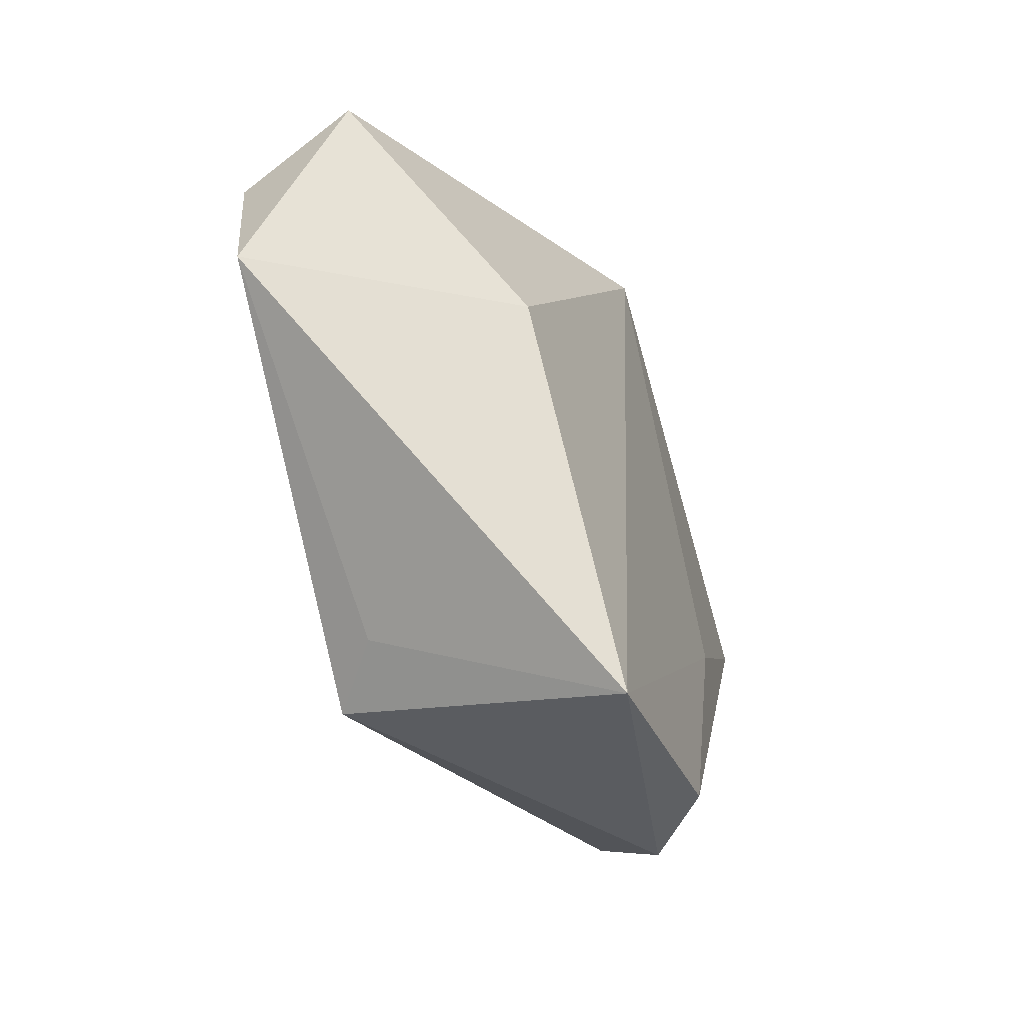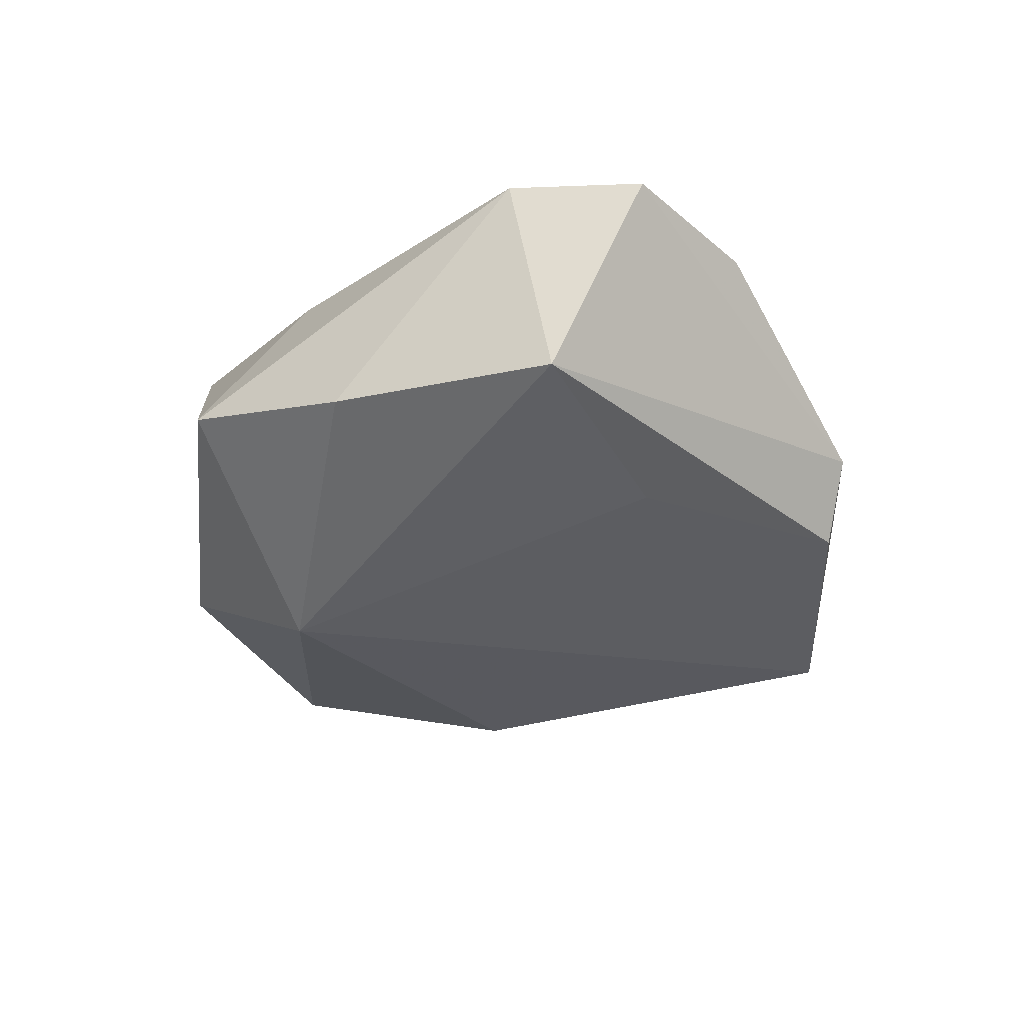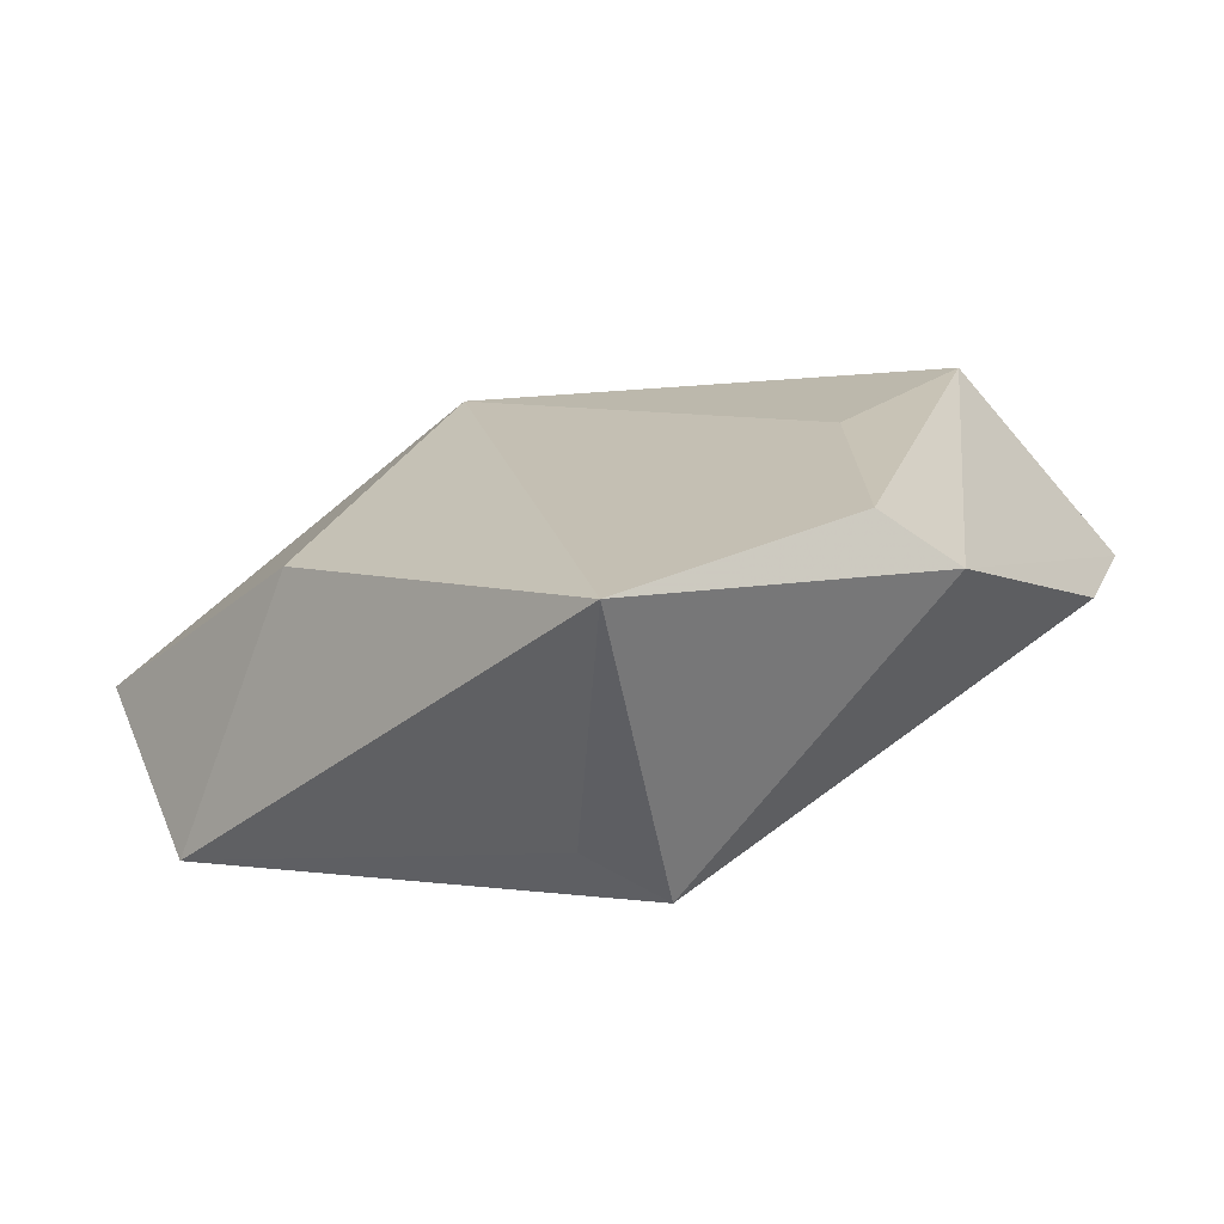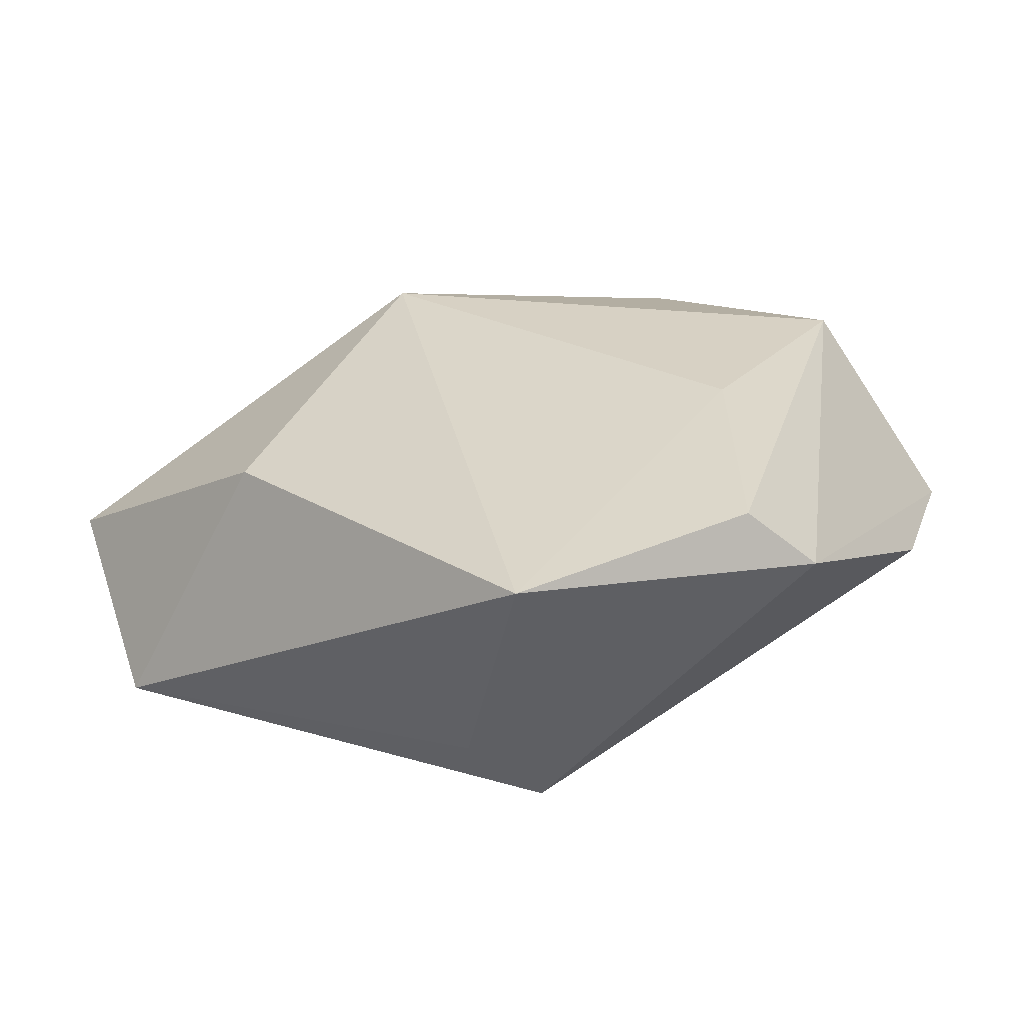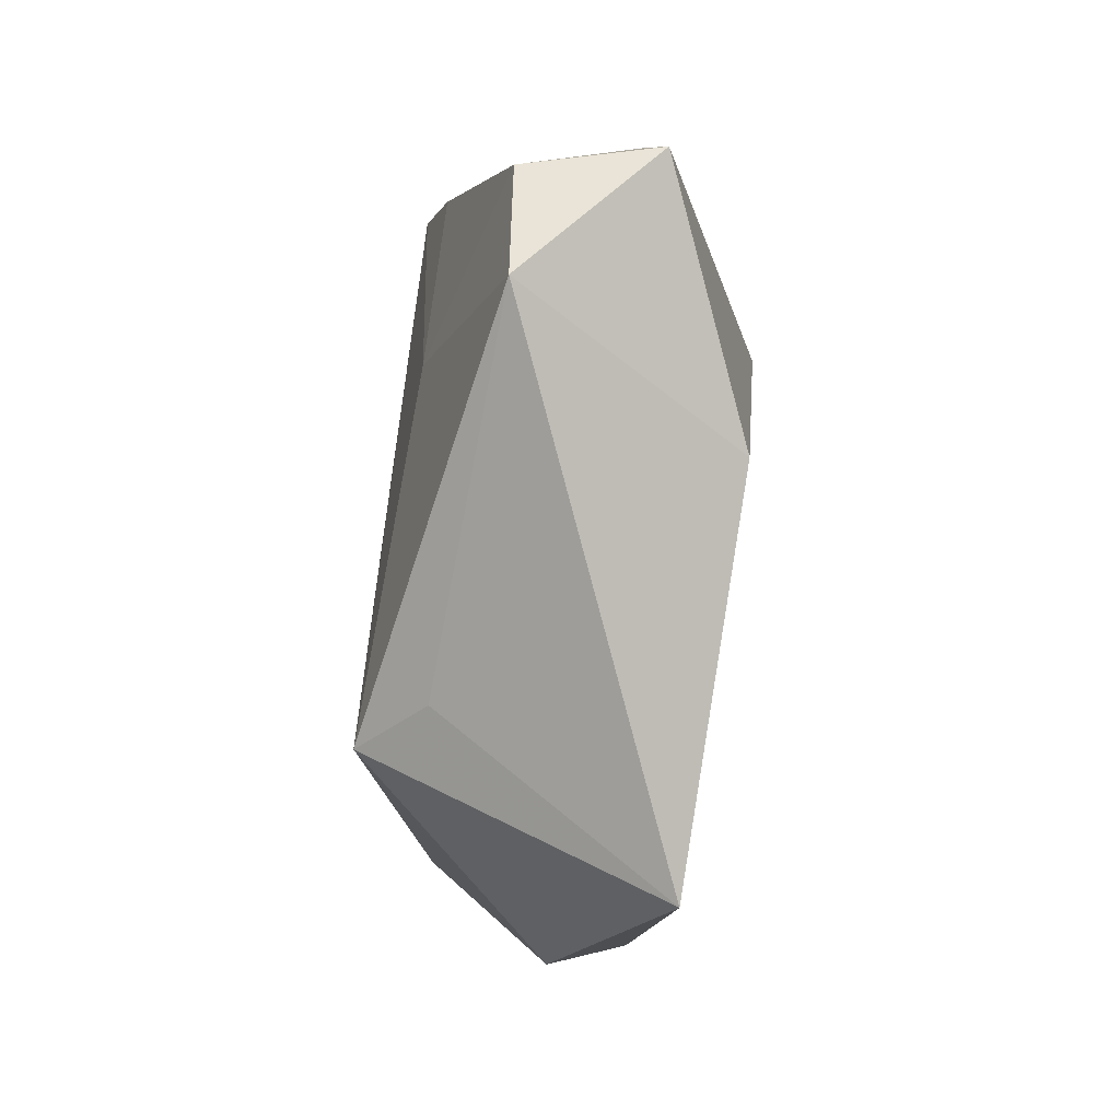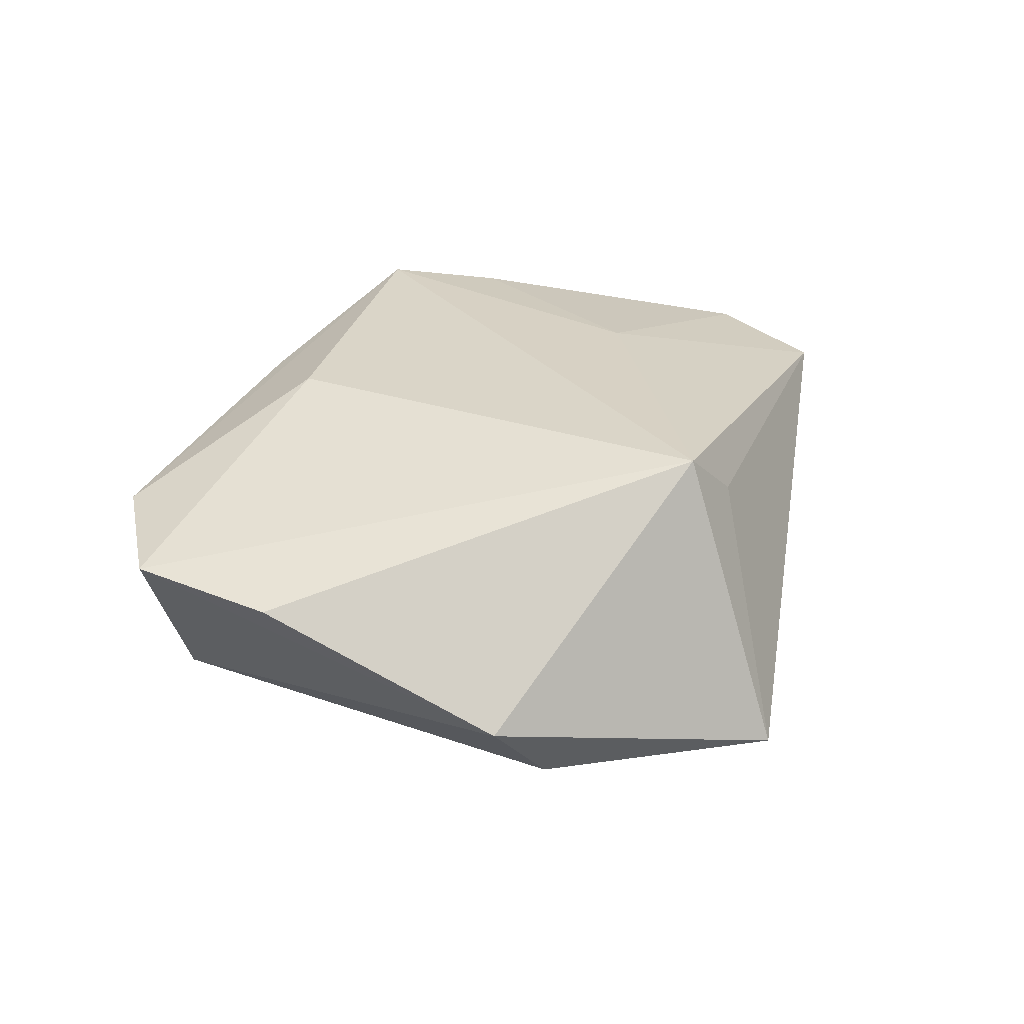
<metadata>
{"format":"obj","ext":"obj","renderer":"f3d","projection":"perspective","resolution":1024,"background":"white","views":[{"elev":-62.4,"azim":115.3,"up":"+Y"},{"elev":-36.7,"azim":-119.7,"up":"+Z"},{"elev":-76.5,"azim":-165.4,"up":"+Y"},{"elev":-65.3,"azim":-171.8,"up":"+Y"},{"elev":-47.3,"azim":82.7,"up":"+Y"},{"elev":32.3,"azim":-45.8,"up":"+Z"}]}
</metadata>
<code>
v -0.02265 0.03482 -0.01299
v 0.03663 0.02824 -0.00596
v -0.0002122 -0.03516 0.02086
v 0.007394 -0.03512 0.01363
v -0.01305 -0.01215 0.01874
v 0.0117 0.0229 -0.02295
v 0.02699 0.02733 0.0156
v -0.01746 0.01849 0.01898
v 0.05102 0.0005287 0.01023
v 0.02453 -0.000427 0.01715
v -0.003053 0.04535 -0.00623
v -0.04477 0.02295 0.01025
v 0.0166 0.03718 0.01737
v -0.05413 0.00941 0.009617
v -0.04269 0.01592 -0.01382
v 0.05442 0.001778 -0.005385
v 0.0299 -0.01708 -0.01713
v -0.02789 -0.03598 -0.01219
v -0.002077 -0.05147 -0.01368
v 0.04911 -0.01584 0.0103
v -0.04885 -0.008183 0.008896
v -0.02775 -0.006917 -0.01537
v -0.03488 -0.03408 -0.003954
v -0.009482 0.03392 0.01279
f 3 13 8
f 3 14 21
f 17 19 6
f 5 14 3
f 3 8 5
f 5 8 14
f 14 8 12
f 12 8 13
f 12 15 14
f 6 19 22
f 22 15 6
f 23 21 14
f 14 15 23
f 23 19 3
f 3 21 23
f 19 17 20
f 13 11 24
f 24 12 13
f 11 12 24
f 1 12 11
f 15 12 1
f 1 11 6
f 6 15 1
f 18 22 19
f 19 23 18
f 15 22 18
f 18 23 15
f 10 13 3
f 3 20 10
f 3 19 4
f 4 20 3
f 19 20 4
f 16 17 6
f 16 20 17
f 9 10 20
f 20 16 9
f 6 11 2
f 2 16 6
f 2 11 13
f 2 9 16
f 13 10 7
f 10 9 7
f 7 2 13
f 9 2 7

</code>
